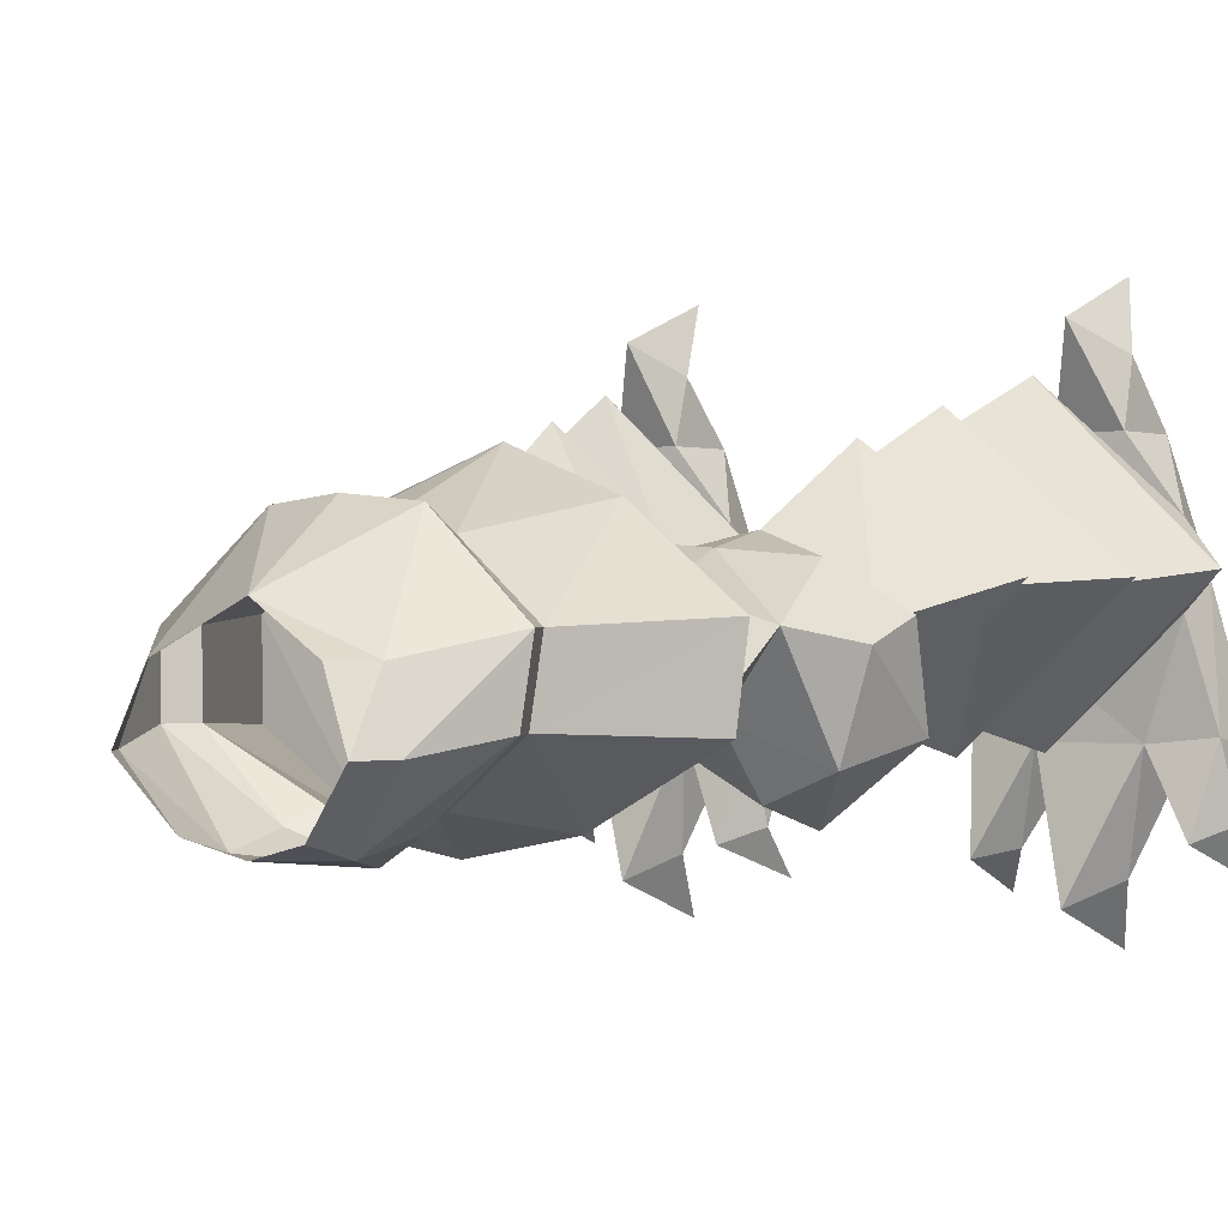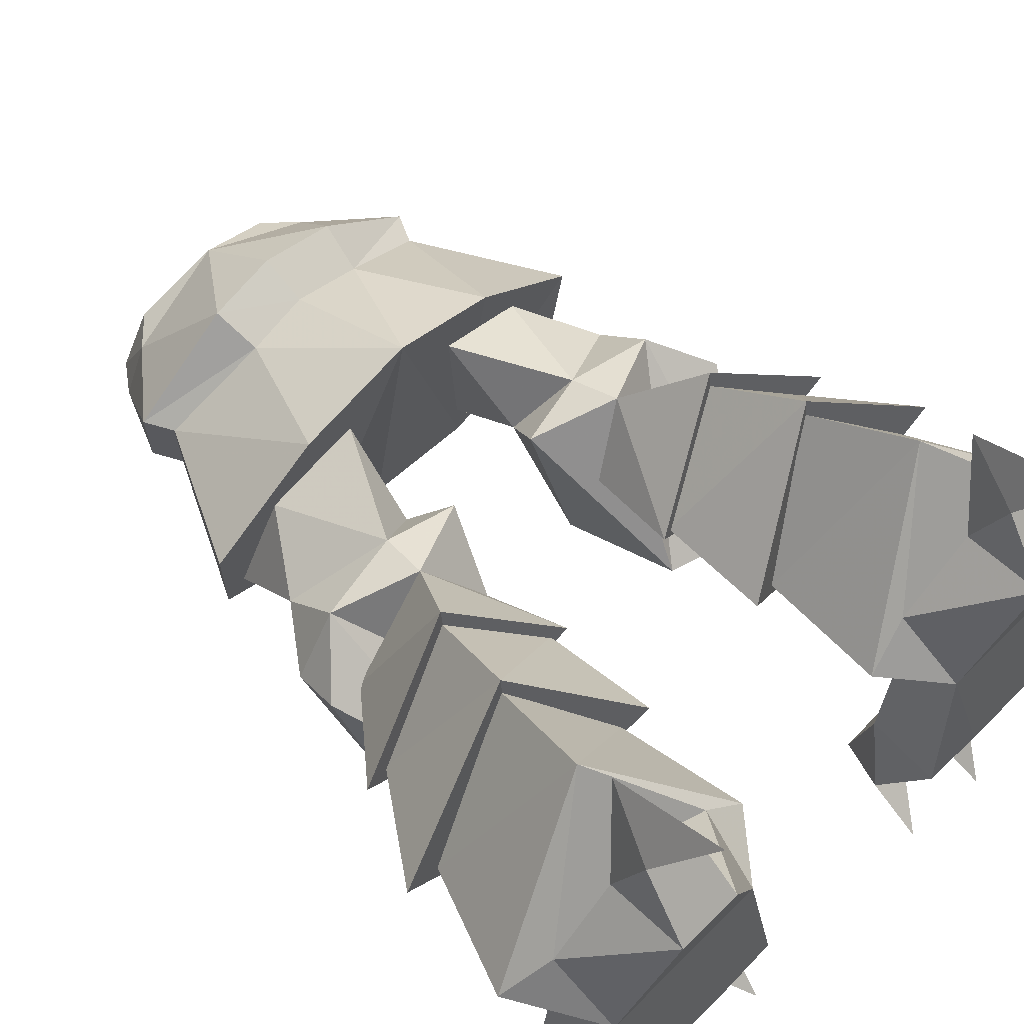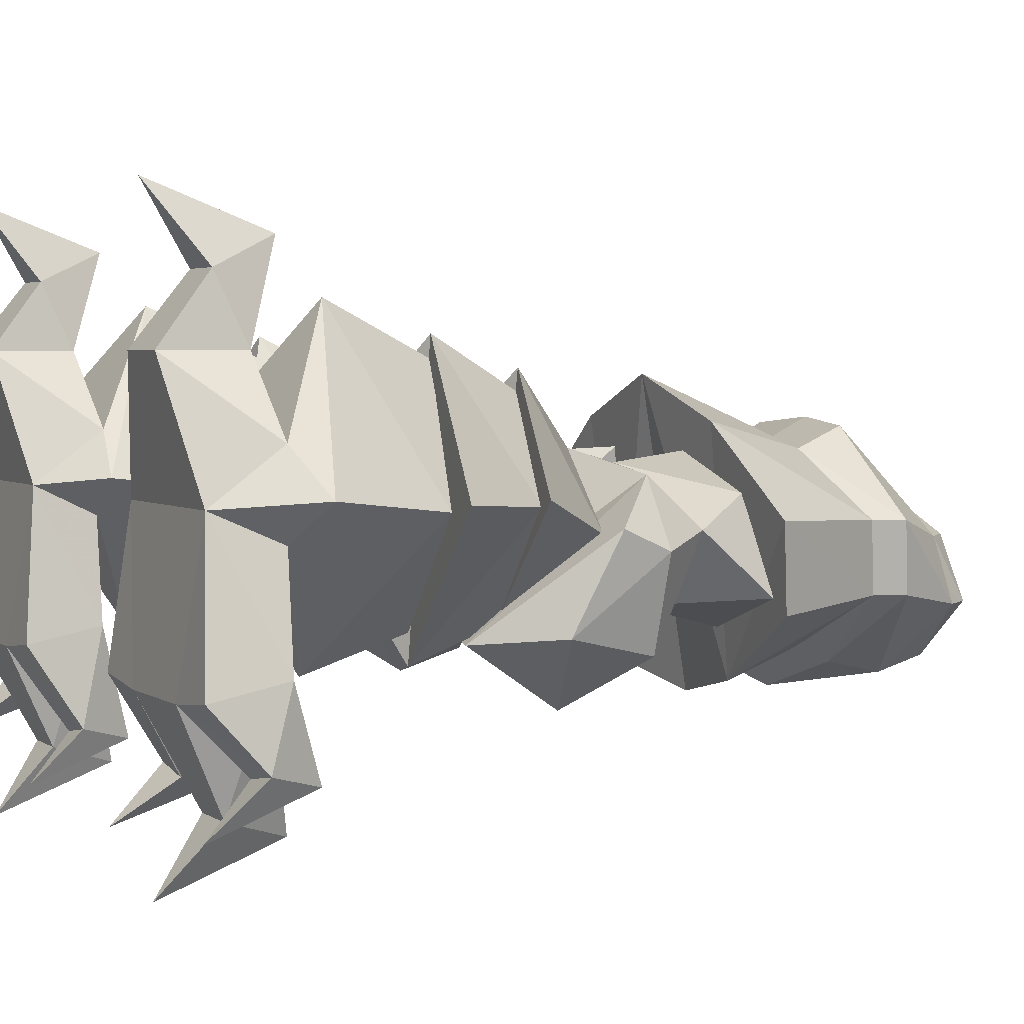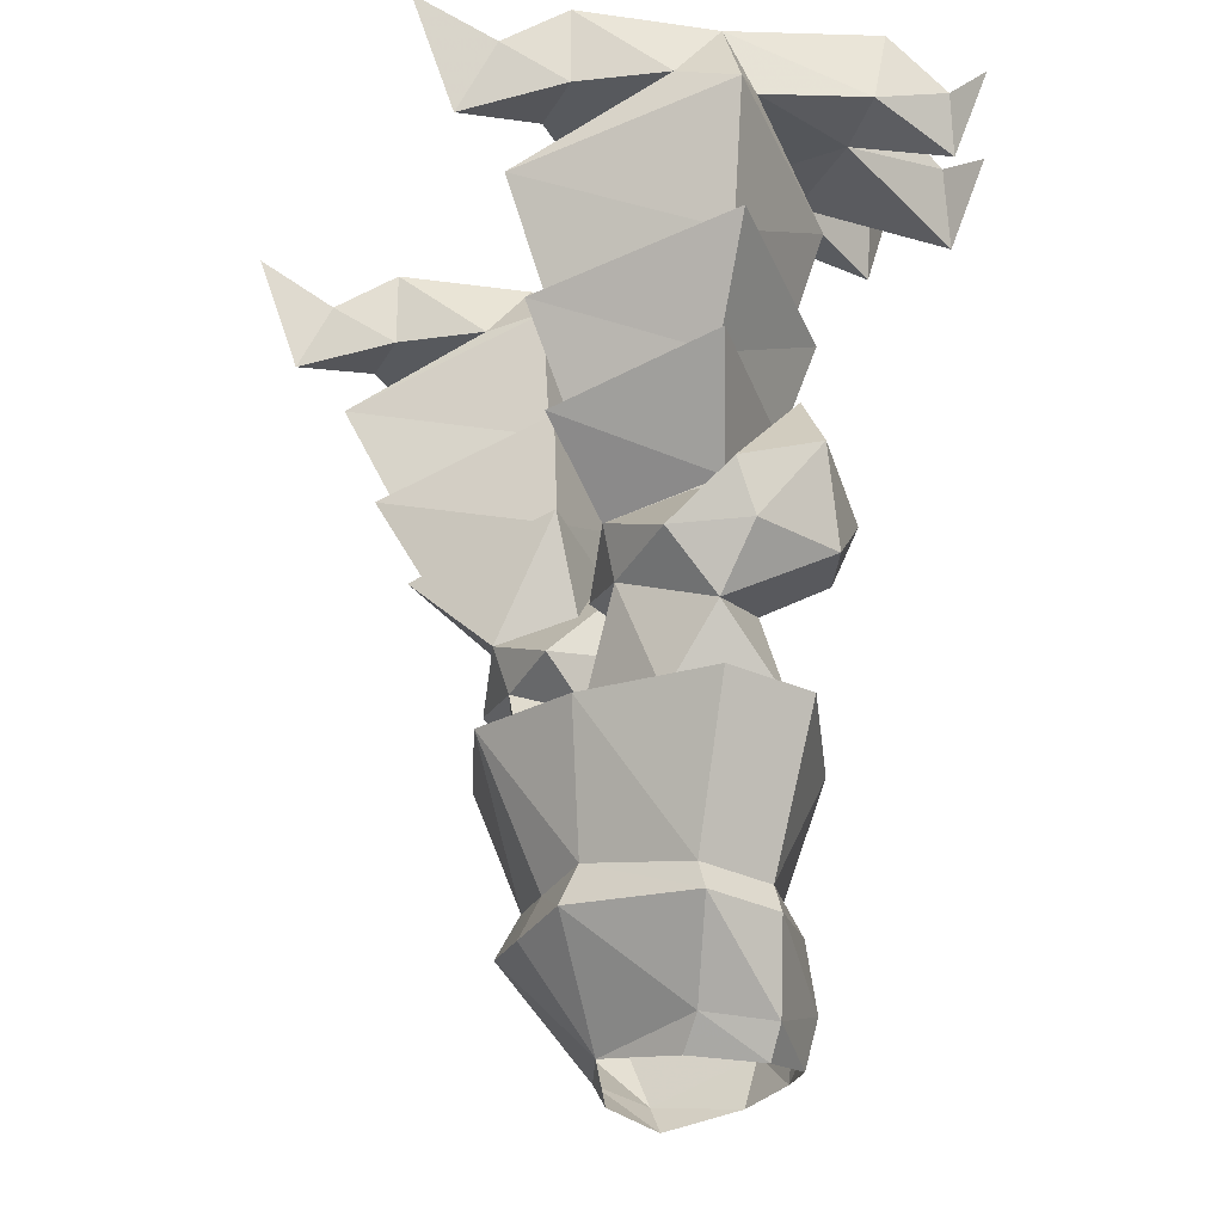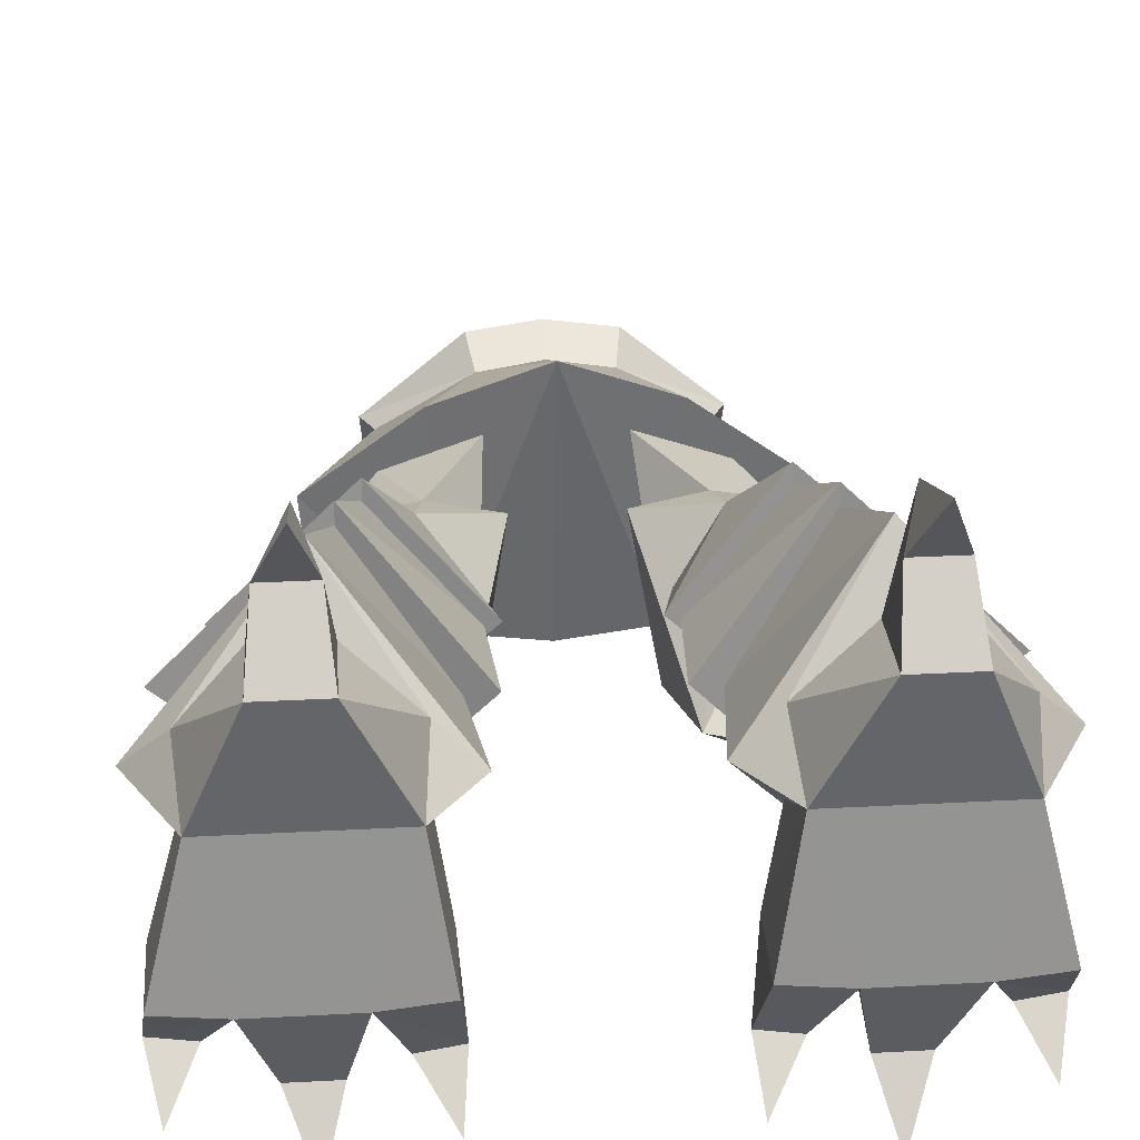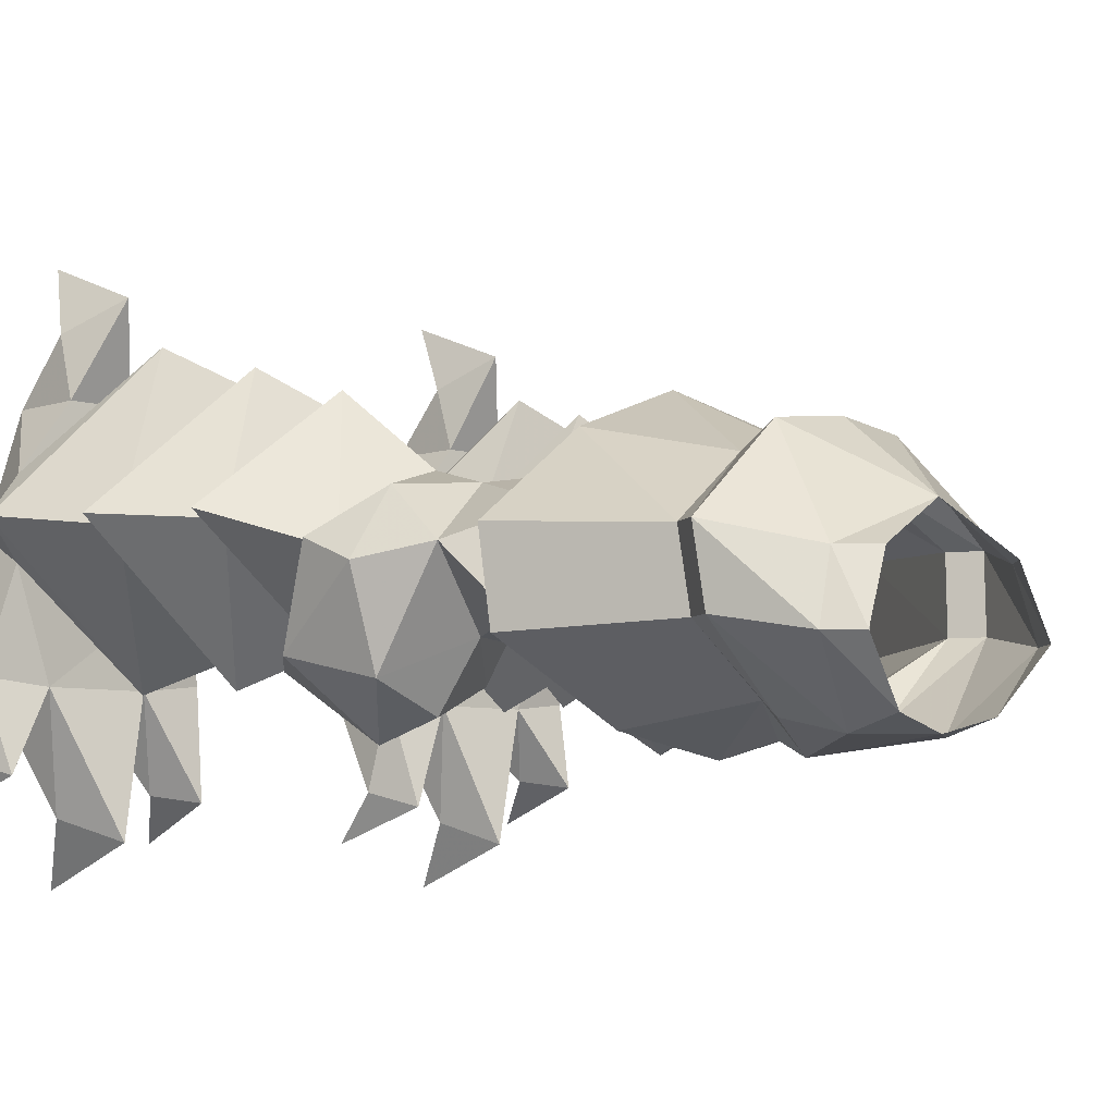
<metadata>
{"format":"obj","ext":"obj","renderer":"f3d","projection":"perspective","resolution":1024,"background":"white","views":[{"elev":0.3,"azim":36.0,"up":"+Z"},{"elev":59.2,"azim":134.3,"up":"+Z"},{"elev":3.4,"azim":-117.1,"up":"+Z"},{"elev":-27.1,"azim":66.5,"up":"+Y"},{"elev":28.8,"azim":175.4,"up":"+Z"},{"elev":-6.0,"azim":-43.3,"up":"+Z"}]}
</metadata>
<code>
v 0.2656 -0.4141 -0.03906
v 0.2734 -0.5156 0.03906
v 0.2422 -0.5156 -0.0625
v 0.1797 -0.4453 -0.1172
v 0.2031 -0.3359 -0.04688
v 0.2812 -0.4609 0.0625
v 0.2266 -0.5156 0.1094
v 0.2266 -0.5781 0.05469
v 0.1484 -0.5469 -0.02344
v 0.1641 -0.5078 -0.09375
v 0.08594 -0.4844 -0.0625
v 0.1094 -0.3594 -0.03906
v 0.05469 -0.5156 0.1094
v 0.07812 -0.5625 0.05469
v 0.1328 -0.5312 0.1172
v 0.1406 -0.4766 0.1328
v 0.1719 -0.6562 0.08594
v 0.2188 -0.6641 -0.01562
v 0.1016 -0.6719 -0.05469
v 0.1875 -0.375 -0.03125
v 0.3281 -0.3594 0.09375
v 0.2422 -0.4609 0.05469
v 0.1875 -0.3984 0.2109
v 0.07031 -0.3438 0.09375
v 0.09375 -0.4688 0.05469
v 0.2109 -0.2734 -0.0625
v 0.2969 -0.3672 0.08594
v 0.08594 -0.3516 0.08594
v 0.07812 -0.2266 0.09375
v 0.2109 -0.2969 0.2422
v 0.375 -0.2578 0.09375
v 0.1875 -0.3984 0.1875
v 0.2344 -0.1562 -0.0625
v 0.3359 -0.2578 0.08594
v 0.2109 -0.2734 -0.03125
v 0.1094 -0.2344 0.08594
v 0.09375 -0.09375 0.1016
v 0.1406 -0.09375 0.0625
v 0.3438 -0.1016 0.0625
v 0.3906 -0.125 0.1016
v 0.2344 -0.1797 0.2734
v 0.2109 -0.2969 0.2188
v 0.1406 -0.1016 0.1484
v 0.1484 -0.03125 0.09375
v 0.125 -0.09375 -0.04688
v 0.1953 -0.1016 -0.05469
v 0.3047 -0.1016 -0.05469
v 0.375 -0.09375 -0.04688
v 0.3359 -0.03125 0.09375
v 0.3438 -0.1016 0.1484
v 0.2812 -0.09375 0.2266
v 0.2109 -0.09375 0.2266
v 0.2109 -0.007812 0.2266
v 0.1953 -0.01562 -0.07031
v 0.125 -0.01562 -0.0625
v 0.1172 -0.07031 -0.1484
v 0.1406 -0.125 -0.1641
v 0.1641 -0.07031 -0.1562
v 0.2188 -0.07031 -0.1797
v 0.2422 -0.1406 -0.2031
v 0.2734 -0.07031 -0.1797
v 0.3047 -0.01562 -0.07031
v 0.3359 -0.07031 -0.1328
v 0.3594 -0.125 -0.1406
v 0.3828 -0.07031 -0.125
v 0.375 -0.01562 -0.0625
v 0.2422 -0.01562 -0.25
v 0.0625 -0.8984 -0.1172
v 0.1797 -0.8516 -0.02344
v 0.1406 -0.9375 -0.03906
v 0.0625 -0.9531 -0.1016
v 0 -0.9453 -0.1172
v 0 -0.7969 -0.1328
v 0.07031 -0.8281 -0.1016
v 0.1641 -0.8203 -0.02344
v 0.1719 -0.8125 0.05469
v 0.1875 -0.8438 0.05469
v 0.1172 -0.9297 0.03125
v 0.1172 -0.9688 -0.03906
v 0.07812 -0.8359 0.1484
v 0.07031 -0.7891 0.125
v 0 -0.7969 0.1328
v 0 -0.8438 0.1562
v 0 -0.9453 0.07812
v 0.08594 -0.9609 0.03125
v 0.3672 -0.01562 -0.1797
v 0.125 -0.01562 -0.2031
v 0.2812 -0.007812 0.2266
v 0.2734 -0.0625 0.2969
v 0.2422 -0.1328 0.3281
v 0.2188 -0.0625 0.2969
v 0.2422 -0.007812 0.375
v -0.0625 -0.9531 -0.1016
v -0.1172 -0.9688 -0.03906
v -0.1406 -0.9375 -0.03906
v -0.0625 -0.8984 -0.1172
v -0.07031 -0.8281 -0.1016
v -0.05469 -0.7969 -0.08594
v 0 -0.7656 -0.1172
v 0.05469 -0.7969 -0.08594
v 0.1094 -0.6797 -0.1094
v 0.2422 -0.6641 -0.03125
v 0.25 -0.6562 0.0625
v 0.125 -0.6484 0.1562
v -0.08594 -0.9609 0.03125
v -0.1172 -0.9297 0.03125
v -0.1875 -0.8438 0.05469
v -0.1797 -0.8516 -0.02344
v -0.1641 -0.8203 -0.02344
v -0.1094 -0.6797 -0.1094
v 0 -0.6953 -0.1328
v 0 -0.6406 0.2031
v -0.07812 -0.8359 0.1484
v -0.07031 -0.7891 0.125
v -0.1719 -0.8125 0.05469
v -0.25 -0.6562 0.0625
v -0.2422 -0.6641 -0.03125
v -0.125 -0.6484 0.1562
v -0.2656 -0.4141 -0.03906
v -0.2422 -0.5156 -0.0625
v -0.2734 -0.5156 0.03906
v -0.2812 -0.4609 0.0625
v -0.2031 -0.3359 -0.04688
v -0.1797 -0.4453 -0.1172
v -0.1641 -0.5078 -0.09375
v -0.1484 -0.5469 -0.02344
v -0.2266 -0.5781 0.05469
v -0.2266 -0.5156 0.1094
v -0.1094 -0.3594 -0.03906
v -0.08594 -0.4844 -0.0625
v -0.07812 -0.5625 0.05469
v -0.1016 -0.6719 -0.05469
v -0.2188 -0.6641 -0.01562
v -0.1719 -0.6562 0.08594
v -0.1328 -0.5312 0.1172
v -0.1406 -0.4766 0.1328
v -0.05469 -0.5156 0.1094
v -0.07031 -0.6484 0.125
v -0.1875 -0.375 -0.03125
v -0.2422 -0.4609 0.05469
v -0.3281 -0.3594 0.09375
v -0.1875 -0.3984 0.2109
v -0.07031 -0.3438 0.09375
v -0.09375 -0.4688 0.05469
v -0.2109 -0.2734 -0.0625
v -0.2969 -0.3672 0.08594
v -0.375 -0.2578 0.09375
v -0.2109 -0.2969 0.2422
v -0.07812 -0.2266 0.09375
v -0.08594 -0.3516 0.08594
v -0.1875 -0.3984 0.1875
v -0.2344 -0.1562 -0.0625
v -0.2109 -0.2734 -0.03125
v -0.3359 -0.2578 0.08594
v -0.3906 -0.125 0.1016
v -0.3438 -0.1016 0.0625
v -0.1406 -0.09375 0.0625
v -0.09375 -0.09375 0.1016
v -0.1094 -0.2344 0.08594
v -0.2344 -0.1797 0.2734
v -0.2109 -0.2969 0.2188
v -0.1406 -0.1016 0.1484
v -0.3438 -0.1016 0.1484
v -0.3359 -0.03125 0.09375
v -0.375 -0.09375 -0.04688
v -0.3047 -0.1016 -0.05469
v -0.1953 -0.1016 -0.05469
v -0.125 -0.09375 -0.04688
v -0.1484 -0.03125 0.09375
v -0.2109 -0.007812 0.2266
v -0.2109 -0.09375 0.2266
v -0.2812 -0.09375 0.2266
v -0.2812 -0.007812 0.2266
v -0.1953 -0.01562 -0.07031
v -0.3047 -0.01562 -0.07031
v -0.375 -0.01562 -0.0625
v -0.3828 -0.07031 -0.125
v -0.3594 -0.125 -0.1406
v -0.3359 -0.07031 -0.1328
v -0.2734 -0.07031 -0.1797
v -0.2422 -0.1406 -0.2031
v -0.2188 -0.07031 -0.1797
v -0.1641 -0.07031 -0.1562
v -0.1406 -0.125 -0.1641
v -0.1172 -0.07031 -0.1484
v -0.125 -0.01562 -0.0625
v -0.125 -0.01562 -0.2031
v -0.3672 -0.01562 -0.1797
v -0.2422 -0.01562 -0.25
v -0.2734 -0.0625 0.2969
v -0.2188 -0.0625 0.2969
v -0.2422 -0.1328 0.3281
v -0.2422 -0.007812 0.375
v 0.07031 -0.6484 0.125
f 1 2 3
f 1 6 2
f 2 6 7
f 13 12 11
f 33 35 36
f 33 36 37
f 33 37 38
f 42 41 36
f 36 41 37
f 37 41 43
f 37 43 44
f 37 44 38
f 41 50 43
f 119 120 121
f 119 121 122
f 121 128 122
f 129 137 130
f 152 157 158
f 152 158 159
f 152 159 153
f 160 161 159
f 160 159 158
f 160 158 162
f 160 162 163
f 157 169 158
f 158 169 162
f 1 3 4
f 1 4 5
f 3 9 10
f 3 10 4
f 4 10 11
f 4 11 12
f 4 12 5
f 9 11 10
f 38 44 45
f 38 45 46
f 38 46 47
f 38 47 39
f 39 47 48
f 39 48 49
f 43 50 51
f 43 51 52
f 43 52 53
f 43 53 44
f 44 53 49
f 44 49 54
f 44 54 55
f 44 55 45
f 48 66 49
f 49 66 62
f 49 62 54
f 50 88 51
f 53 88 49
f 49 88 50
f 119 123 124
f 119 124 120
f 120 124 125
f 120 125 126
f 123 129 124
f 124 129 130
f 124 130 125
f 125 130 126
f 156 164 165
f 156 165 166
f 156 166 157
f 157 166 167
f 157 167 168
f 157 168 169
f 162 169 170
f 162 170 171
f 162 171 172
f 162 172 163
f 163 172 173
f 163 173 164
f 164 173 170
f 164 170 169
f 164 169 174
f 164 174 175
f 164 175 176
f 164 176 165
f 168 186 169
f 169 186 174
f 1 5 6
f 5 12 7
f 5 7 6
f 13 16 12
f 12 16 7
f 20 24 23
f 20 23 21
f 26 29 30
f 26 30 31
f 69 74 75
f 69 75 76
f 69 76 77
f 80 77 81
f 80 81 82
f 80 82 83
f 73 97 98
f 73 98 99
f 73 99 100
f 73 100 74
f 74 100 75
f 76 81 77
f 97 108 109
f 97 109 98
f 101 111 112
f 101 112 104
f 101 104 103
f 101 103 102
f 107 113 114
f 107 114 115
f 107 115 108
f 108 115 109
f 110 117 116
f 110 116 118
f 110 118 112
f 110 112 111
f 82 114 113
f 82 113 83
f 119 122 123
f 122 128 123
f 123 128 129
f 128 136 129
f 129 136 137
f 139 141 142
f 139 142 143
f 145 147 148
f 145 148 149
f 2 7 8
f 2 8 3
f 3 8 9
f 13 11 14
f 13 14 15
f 13 15 16
f 7 16 15
f 7 15 8
f 9 14 11
f 16 23 24
f 16 24 25
f 25 24 20
f 26 27 20
f 26 31 27
f 27 31 30
f 27 30 32
f 75 100 101
f 75 101 102
f 75 102 103
f 75 103 76
f 76 103 104
f 76 104 81
f 98 109 110
f 98 110 111
f 98 111 99
f 99 111 100
f 100 111 101
f 109 115 116
f 109 116 117
f 109 117 110
f 120 126 127
f 120 127 121
f 121 127 128
f 126 130 131
f 127 135 128
f 128 135 136
f 130 137 131
f 131 137 135
f 139 143 144
f 144 143 136
f 136 143 142
f 145 139 146
f 145 146 147
f 148 147 146
f 148 146 151
f 136 135 137
f 114 82 112
f 114 112 118
f 114 118 115
f 115 118 116
f 81 112 82
f 112 81 104
f 8 15 17
f 8 18 9
f 9 18 19
f 9 19 14
f 126 131 132
f 126 132 133
f 126 133 127
f 127 134 135
f 131 135 138
f 131 138 132
f 14 194 15
f 15 194 17
f 19 194 14
f 134 138 135
f 8 17 18
f 127 133 134
f 20 21 22
f 22 21 23
f 22 23 16
f 68 69 70
f 68 73 74
f 68 74 69
f 69 77 70
f 70 77 78
f 80 78 77
f 80 83 84
f 80 84 78
f 73 96 97
f 95 106 107
f 95 107 108
f 95 108 96
f 96 108 97
f 106 84 113
f 106 113 107
f 83 113 84
f 139 140 141
f 136 142 140
f 140 142 141
f 26 20 28
f 26 28 29
f 32 30 28
f 28 30 29
f 33 34 35
f 33 38 39
f 33 39 40
f 33 40 34
f 34 40 41
f 34 41 42
f 39 49 40
f 40 49 50
f 40 50 41
f 145 149 150
f 145 150 139
f 148 151 150
f 148 150 149
f 152 153 154
f 152 154 155
f 152 155 156
f 152 156 157
f 160 155 154
f 160 154 161
f 160 163 155
f 155 163 164
f 155 164 156
f 45 55 56
f 45 56 57
f 46 57 58
f 46 58 54
f 46 54 59
f 46 59 60
f 47 60 61
f 47 61 62
f 47 62 63
f 47 63 64
f 48 64 65
f 48 65 66
f 54 62 61
f 54 61 59
f 62 66 65
f 62 65 63
f 54 56 55
f 56 54 58
f 51 88 89
f 51 89 90
f 52 90 91
f 52 91 53
f 53 91 89
f 53 89 88
f 165 176 177
f 165 177 178
f 166 178 179
f 166 179 175
f 166 175 180
f 166 180 181
f 167 181 182
f 167 182 174
f 167 174 183
f 167 183 184
f 168 184 185
f 168 185 186
f 174 186 185
f 174 185 183
f 175 177 176
f 177 175 179
f 174 180 175
f 180 174 182
f 170 173 190
f 170 190 191
f 170 191 171
f 171 191 192
f 172 192 190
f 172 190 173
f 45 57 46
f 46 60 47
f 47 64 48
f 51 90 52
f 165 178 166
f 166 181 167
f 167 184 168
f 171 192 172
f 59 61 67
f 59 67 60
f 60 67 61
f 63 65 86
f 63 86 64
f 64 86 65
f 56 58 87
f 56 87 57
f 57 87 58
f 92 89 91
f 92 91 90
f 92 90 89
f 183 185 187
f 183 187 184
f 184 187 185
f 177 179 188
f 177 188 178
f 178 188 179
f 180 182 189
f 180 189 181
f 181 189 182
f 193 191 190
f 193 190 192
f 193 192 191
f 68 70 71
f 68 71 72
f 68 72 73
f 70 78 79
f 70 79 71
f 78 84 85
f 78 85 79
f 93 94 95
f 93 95 96
f 93 96 72
f 72 96 73
f 94 105 106
f 94 106 95
f 106 105 84

</code>
